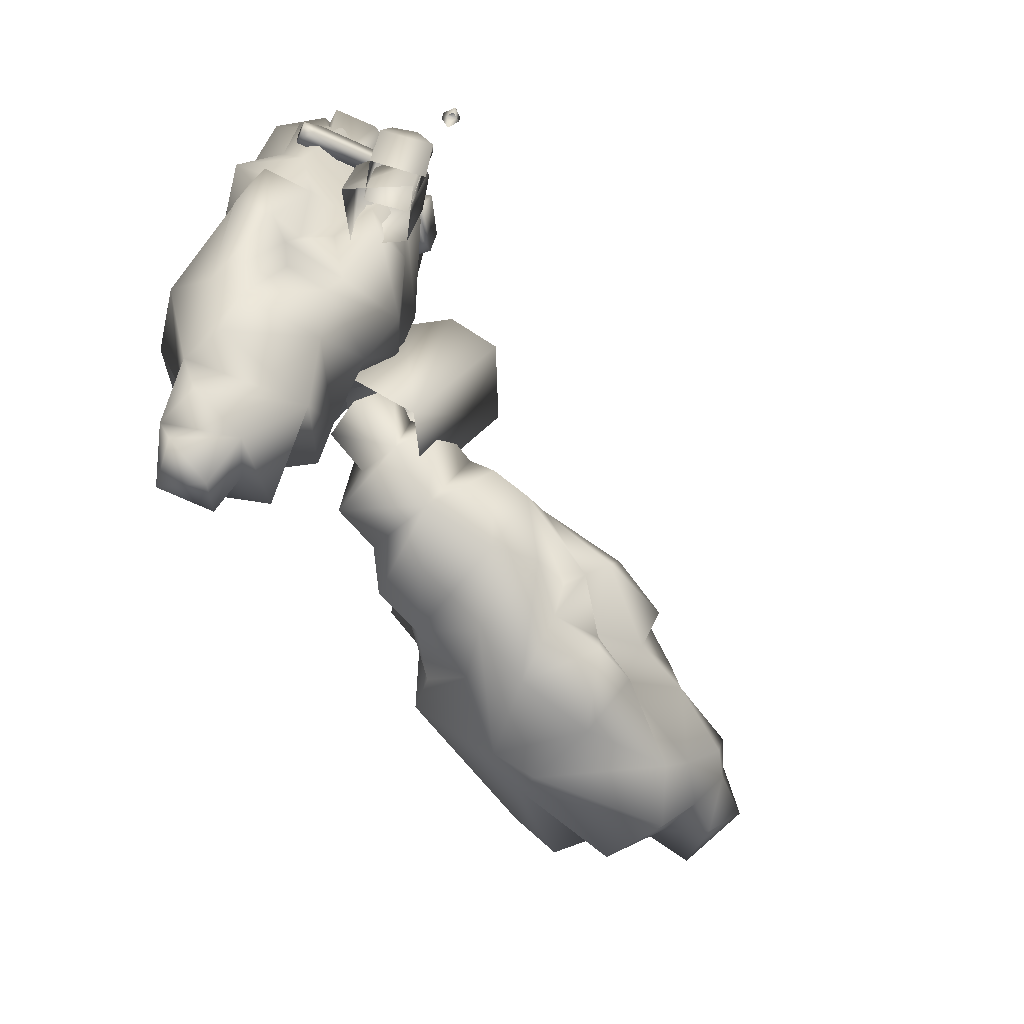
<metadata>
{"format":"obj","ext":"obj","renderer":"f3d","projection":"perspective","resolution":1024,"background":"white","views":[{"elev":-63.5,"azim":-51.7,"up":"+Y"}]}
</metadata>
<code>
g NewMesh_tris_506
v 35.15 -14.34 -2.991
v 28.43 -14.65 -2.565
v 32.44 -11.48 -1.27
v 36.29 -13.15 -1.528
v 28.36 -12.53 -1.053
v 26.34 -12.12 -2.641
v 32.9 -7.557 -2.015
v 29.09 -9.231 -0.8886
v 35.62 -9.671 -2.824
v 37.33 -10.5 -1.716
v 33.17 -16.8 -3.31
v 27.96 -15.83 -1.832
v 35.91 -17.4 -5.617
v 38.21 -13.41 -4.64
v 38.64 -11.78 -2.844
v 28.31 -10.21 0.325
v 23.55 -11.42 0.3501
v 22.94 -12.05 -0.9187
v 25.6 -14.11 -2.143
v 22.63 -14.93 -2.907
v 24.97 -16.69 -1.655
v 19.77 -8.7 -1.287
v 24.78 -9.181 0.2482
v 17.71 -10.61 -0.8717
v 14.93 -8.139 -2.779
v 15.53 -10.06 -1.519
v 40.43 -13.14 -5.217
v 41.82 -11.05 -3.795
v 40.19 -8.438 -3.504
v 22.94 -12.05 -0.9187
v 22.64 -12.07 -2.181
v 11.67 -9.353 -2.282
v 11.19 -7.558 -4.03
v 10.56 -11.63 -4.337
v 11.19 -7.558 -4.03
v 8.761 -7.604 -6.084
v 8.695 -8.645 -3.08
v 7.43 -10.47 -4.766
v 33.02 -12.68 -13.76
v 23.79 -8.96 -13.42
v 23.38 -12.84 -13.44
v 29.5 -16.69 -10.71
v 34.38 -8.364 -13.39
v 21.4 -10.61 -11.63
v 35.56 -13.93 -12.93
v 36.55 -13.63 -10.01
v 37.69 -10.49 -11.74
v 35.54 -10.35 -14.37
v 37.15 -9.494 -9.396
v 26.56 -16.89 -10.25
v 22.83 -14.6 -9.248
v 22.38 -12.85 -11.75
v 19.01 -14.39 -9.623
v 18.61 -10.88 -10.4
v 15.97 -14.02 -9.881
v 18.93 -10.01 -11.72
v 21.62 -6.577 -8.483
v 21.37 -6.127 -2.905
v 19.78 -5.559 -5.621
v 24.4 -6.331 -5.32
v 17.46 -6.997 -9.443
v 29.79 -7.224 -3.99
v 29.09 -9.231 -0.8886
v 19.77 -8.7 -1.287
v 14.93 -8.139 -2.779
v 16.13 -7.357 -5.415
v 11.19 -7.558 -4.03
v 17.02 -7.784 -7.671
v 16.29 -11.04 -9.137
v 10.98 -7.385 -7.876
v 18.61 -10.88 -10.4
v 21.25 -8.548 -10.86
v 11.3 -12.47 -8.931
v 32.9 -7.557 -2.015
v 33.57 -6.378 -5.755
v 30.72 -6.515 -8.347
v 35.49 -7.795 -11.96
v 35.81 -7.682 -3.806
v 14.2 -12.45 -8.893
v 15.97 -14.02 -9.881
v 35.62 -9.671 -2.824
v 40.19 -8.438 -3.504
v 37.77 -6.567 -6.505
v 41.91 -9.058 -6.772
v 34.93 -7 -7.535
v 37.15 -9.494 -9.396
v 39.96 -8.252 -8.703
v 42 -12.05 -7.932
v 38.28 -12.61 -8.516
v 37.69 -10.49 -11.74
v 35.54 -10.35 -14.37
v 36.55 -13.63 -10.01
v 34.38 -8.364 -13.39
v 24.72 -7.55 -11.73
v 23.79 -8.96 -13.42
v 21.4 -10.61 -11.63
v 25.55 -6.743 -9.338
v 28.29 -5.752 -7.009
v 18.93 -10.01 -11.72
v 33.17 -16.8 -3.31
v 28.8 -17.62 -9.189
v 28.38 -17.36 -5.118
v 27.96 -15.83 -1.832
v 35.91 -17.4 -5.617
v 29.5 -16.69 -10.71
v 35.74 -17.25 -9.409
v 36.55 -13.63 -10.01
v 37.59 -15.05 -6.441
v 38.28 -12.61 -8.516
v 24.97 -16.69 -1.655
v 23.57 -17.57 -5.923
v 22.63 -14.93 -2.907
v 19.54 -14.6 -1.617
v 20.22 -16.19 -6.234
v 26.56 -16.89 -10.25
v 22.83 -14.6 -9.248
v 19.01 -14.39 -9.623
v 17.39 -14.54 -3.082
v 13.29 -14.47 -4.315
v 15.53 -10.06 -1.519
v 15.97 -14.02 -9.881
v 14.93 -8.139 -2.779
v 11.67 -9.353 -2.282
v 10.56 -11.63 -4.337
v 11.3 -12.47 -8.931
v 14.2 -12.45 -8.893
v 22.64 -12.07 -2.181
v 17.71 -10.61 -0.8717
v 22.94 -12.05 -0.9187
v 7.43 -10.47 -4.766
v 8.695 -8.645 -3.08
v 41.82 -11.05 -3.795
v 41.91 -9.058 -6.772
v 42 -12.05 -7.932
v 40.19 -8.438 -3.504
v 40.43 -13.14 -5.217
v 38.21 -13.41 -4.64
v 40.19 -8.438 -3.504
v 38.64 -11.78 -2.844
v 35.62 -9.671 -2.824
v 10.65 -11.37 -6.779
v 11.3 -12.47 -8.931
v 10.99 -7.73 -6.862
v 10.56 -11.63 -4.337
v 8.175 -10.42 -7.032
v 7.43 -10.47 -4.766
v 10.98 -7.385 -7.876
v 8.175 -10.42 -7.032
v 10.65 -11.37 -6.779
v 10.99 -7.73 -6.862
v 8.761 -7.604 -6.084
v 8.175 -10.42 -7.032
v 7.43 -10.47 -4.766
v 10.56 -11.63 -4.337
v 8.695 -8.645 -3.08
v 11.19 -7.558 -4.03
v 35.62 -9.671 -2.824
v 38.64 -11.78 -2.844
v 37.33 -10.5 -1.716
v -0.383 0.062 1.676
v 0.2106 -6.607 0.902
v -3.173 -2.69 -0.1009
v -2.38 0.98 1.802
v -2.26 -6.797 0.08618
v -1.031 -8.416 -1.54
v -5.008 -1.757 -3.549
v -4.465 -5.841 -2.29
v -3.39 0.8884 -1.83
v -3.95 2.256 -0.2092
v 1.578 -2.018 3.065
v 0.3954 -7.314 2.169
v 3.457 1.072 2.716
v 0.01951 3.459 0.5609
v -2.429 3.658 0.4003
v -4.746 -6.929 -0.9603
v -3.505 -11.68 -0.881
v -2.062 -12.07 -1.242
v -0.1392 -9.409 0.1827
v 1.284 -12.22 -0.1775
v 1.105 -10.34 2.389
v -3.448 -14.81 -4.703
v -4.917 -10.27 -2.484
v -2.391 -17.07 -3.339
v -2.079 -19.19 -6.931
v -1.975 -19.01 -4.561
v 0.0643 5.768 0.4303
v -2.47 7.011 -0.1305
v -4.103 5.589 -2.337
v -2.062 -12.07 -1.242
v -1.015 -12.12 -2.01
v -1.379 -22.57 -6.297
v -1.034 -22.53 -8.823
v 1.74 -23.43 -5.902
v -1.034 -22.53 -8.823
v 0.8804 -24.49 -10.44
v -0.8511 -25.25 -7.884
v 1.722 -26.3 -7.658
v 7.338 0.2938 -6.303
v 5.836 -8.459 -10.79
v 8.248 -9.19 -7.807
v 7.747 -4.098 -2.017
v 4.285 1.916 -9.241
v 5.686 -11.3 -8.897
v 7.161 2.5 -4.341
v 4.568 2.897 -2.696
v 3.912 4.635 -5.973
v 6.133 3.074 -8.015
v 1.516 3.713 -5.503
v 7.834 -7.072 -2.147
v 6.064 -10.72 -4.082
v 7.031 -10.5 -7.006
v 6.653 -14.36 -5.188
v 5.188 -14.29 -8.495
v 6.964 -17.23 -6.206
v 5.664 -13.64 -9.892
v 0.7369 -11.37 -10.22
v -3.906 -12.7 -7.377
v -1.933 -13.66 -9.707
v -2.212 -9.272 -8.047
v 2.205 -15.27 -11.23
v -3.312 -4.359 -5.548
v -4.465 -5.841 -2.29
v -3.448 -14.81 -4.703
v -2.079 -19.19 -6.931
v -0.607 -17.41 -8.854
v -1.034 -22.53 -8.823
v 1.333 -16.13 -9.66
v 4.537 -16.83 -8.076
v 1.916 -21.94 -11.24
v 5.188 -14.29 -8.495
v 3.843 -11.42 -10.11
v 5.791 -21.86 -7.766
v -5.008 -1.757 -3.549
v -2.847 -0.243 -6.528
v -0.408 -2.511 -8.466
v 2.694 2.756 -8.653
v -3.841 1.44 -3.94
v 5.43 -19.03 -7.21
v 6.964 -17.23 -6.206
v -3.39 0.8884 -1.83
v -4.103 5.589 -2.337
v -2.603 3.991 -6.02
v -1.339 7.873 -3.421
v -1.216 1.385 -6.814
v 1.516 3.713 -5.503
v -0.09129 6.429 -5.55
v 1.376 7.938 -1.71
v 2.587 4.375 -2.307
v 3.912 4.635 -5.973
v 6.133 3.074 -8.015
v 4.568 2.897 -2.696
v 4.285 1.916 -9.241
v 3.544 -7.778 -10.75
v 5.836 -8.459 -10.79
v 5.686 -11.3 -8.897
v 1.08 -7.377 -9.839
v -1.657 -5.088 -8.751
v 5.664 -13.64 -9.892
v 1.578 -2.018 3.065
v 7.186 -5.165 -0.5316
v 3.866 -6.376 1.548
v 0.3954 -7.314 2.169
v 3.457 1.072 2.716
v 7.747 -4.098 -2.017
v 6.374 1.685 0.3602
v 4.568 2.897 -2.696
v 2.502 3.075 0.6966
v 2.587 4.375 -2.307
v 1.105 -10.34 2.389
v 5.156 -10.92 0.3381
v 1.284 -12.22 -0.1775
v 0.4089 -15.47 -0.2699
v 4.936 -14.01 -1.564
v 7.834 -7.072 -2.147
v 6.064 -10.72 -4.082
v 6.653 -14.36 -5.188
v 1.765 -17.27 -1.574
v 3.14 -21.01 -3.125
v -1.975 -19.01 -4.561
v 6.964 -17.23 -6.206
v -2.079 -19.19 -6.931
v -1.379 -22.57 -6.297
v 1.74 -23.43 -5.902
v 5.791 -21.86 -7.766
v 5.43 -19.03 -7.21
v -1.015 -12.12 -2.01
v -2.391 -17.07 -3.339
v -2.062 -12.07 -1.242
v 1.722 -26.3 -7.658
v -0.8511 -25.25 -7.884
v -2.47 7.011 -0.1305
v -1.339 7.873 -3.421
v 1.376 7.938 -1.71
v -4.103 5.589 -2.337
v 0.0643 5.768 0.4303
v 0.01951 3.459 0.5609
v -4.103 5.589 -2.337
v -2.429 3.658 0.4003
v -3.39 0.8884 -1.83
v 3.501 -22.83 -7.507
v 5.791 -21.86 -7.766
v 1.324 -22.17 -10.37
v 1.74 -23.43 -5.902
v 3.395 -25.11 -8.876
v 1.722 -26.3 -7.658
v 1.916 -21.94 -11.24
v 3.395 -25.11 -8.876
v 3.501 -22.83 -7.507
v 1.324 -22.17 -10.37
v 0.8804 -24.49 -10.44
v 3.395 -25.11 -8.876
v 1.722 -26.3 -7.658
v 1.74 -23.43 -5.902
v -0.8511 -25.25 -7.884
v -1.034 -22.53 -8.823
v -3.39 0.8884 -1.83
v -2.429 3.658 0.4003
v -3.95 2.256 -0.2092
v -0.7365 -7.45 8.924
v -0.7738 -7.629 8.438
v -0.6513 -7.714 9.095
v -0.6426 -8.278 9.021
v -0.7747 -7.406 8.77
v -1.083 -7.368 8.561
v -0.7208 -8.153 8.315
v -1.343 -7.48 8.511
v -1.307 -8.166 8.381
v -0.7208 -8.153 8.315
v -1.189 -7.368 8.566
v -1.343 -7.48 8.511
v -0.8629 -7.501 9.103
v -0.7365 -7.45 8.924
v -0.6513 -7.714 9.095
v -0.7747 -7.406 8.77
v -1.201 -7.488 9.068
v -1.263 -7.387 8.643
v -1.083 -7.368 8.561
v -1.189 -7.368 8.566
v -1.343 -7.48 8.511
v -1.114 -7.522 9.174
v -0.6513 -7.714 9.095
v -1.212 -7.643 9.175
v -0.6513 -7.714 9.095
v -1.205 -8.291 9.091
v -0.6426 -8.278 9.021
v -1.212 -7.643 9.175
v -1.201 -7.488 9.068
v -1.114 -7.522 9.174
v -1.343 -7.48 8.511
v -1.307 -8.166 8.381
v -1.205 -8.291 9.091
v -1.263 -7.387 8.643
v 4.096 -0.2097 2.169
v 6.193 0.6518 1.11
v 5.273 -0.1145 1.381
v 3.674 0.1377 2.615
v 3.85 1.441 3.096
v 5.899 1.642 1.799
v 5.715 0.2289 0.2883
v 4.224 2.78 -0.6717
v 6.193 0.6518 1.11
v 5.899 1.642 1.799
v 5.715 0.2289 0.2883
v 4.515 1.218 -1.665
v 2.038 0.8186 0.1362
v 5.715 0.2289 0.2883
v 4.515 1.218 -1.665
v 3.398 -0.1055 2.142
v 5.273 -0.1145 1.381
v 4.096 -0.2097 2.169
v 3.85 1.441 3.096
v 4.224 2.78 -0.6717
v 5.899 1.642 1.799
v 2.268 2.516 0.7622
v 3.674 0.1377 2.615
v 4.096 -0.2097 2.169
v 3.398 -0.1055 2.142
v 2.268 2.516 0.7622
v 3.85 1.441 3.096
v 2.038 0.8186 0.1362
v 12.9 -3.126 -2.989
v 9.237 -3.072 -1.528
v 11.45 -2.699 -3.035
v 8.799 -4.319 0.7584
v 14.9 -5.017 -0.7377
v 11.21 -5.642 1.994
v 7.324 -4.885 -1.358
v 9.36 -12.41 -2.054
v 8.799 -4.319 0.7584
v 11.21 -5.642 1.994
v 7.324 -4.885 -1.358
v 5.847 -10.33 -4.232
v 10.55 -8.95 -7.494
v 7.324 -4.885 -1.358
v 5.847 -10.33 -4.232
v 9.237 -3.072 -1.528
v 11.45 -2.699 -3.035
v 12.05 -3.451 -4.206
v 14.9 -5.017 -0.7377
v 9.36 -12.41 -2.054
v 11.21 -5.642 1.994
v 13.14 -11.41 -4.562
v 12.9 -3.126 -2.989
v 11.45 -2.699 -3.035
v 12.05 -3.451 -4.206
v 13.14 -11.41 -4.562
v 14.9 -5.017 -0.7377
v 10.55 -8.95 -7.494
v -0.9709 -5.038 2.371
v -0.394 -5.335 4.883
v -1.228 -5.096 3.335
v 1.278 -5.509 5.318
v 1.043 -5.108 1.192
v 2.562 -5.448 3.805
v 0.1182 -6.692 5.838
v 2.124 -10.74 3.371
v 1.278 -5.509 5.318
v 2.562 -5.448 3.805
v 0.1182 -6.692 5.838
v -0.01111 -10.84 5.538
v -1.993 -10.02 2.318
v 0.1182 -6.692 5.838
v -0.01111 -10.84 5.538
v -0.394 -5.335 4.883
v -1.228 -5.096 3.335
v -1.638 -5.719 2.67
v 1.043 -5.108 1.192
v 2.124 -10.74 3.371
v 2.562 -5.448 3.805
v 0.6302 -10.11 0.782
v -0.9709 -5.038 2.371
v -1.228 -5.096 3.335
v -1.638 -5.719 2.67
v 0.6302 -10.11 0.782
v 1.043 -5.108 1.192
v -1.993 -10.02 2.318
v 0.6004 -6.641 5.261
v 0.05524 -7.019 6.647
v -1.281 -7.145 6.726
v -1.182 -6.457 3.735
v -2.295 -6.996 5.811
v -2.354 -6.838 5.057
v -0.4858 -8.146 7.143
v 0.9272 -10.66 4.393
v 0.05524 -7.019 6.647
v 0.6004 -6.641 5.261
v -0.4858 -8.146 7.143
v -0.06602 -11.26 6.443
v -1.281 -7.145 6.726
v -2.665 -7.486 5.342
v -2.295 -6.996 5.811
v -0.4858 -8.146 7.143
v -2.4 -10.75 4.637
v -0.06602 -11.26 6.443
v -1.182 -6.457 3.735
v 0.9272 -10.66 4.393
v 0.6004 -6.641 5.261
v -0.8734 -10.25 2.915
v -2.354 -6.838 5.057
v -2.295 -6.996 5.811
v -2.665 -7.486 5.342
v -1.182 -6.457 3.735
v -0.8734 -10.25 2.915
v -2.4 -10.75 4.637
v -3.92 -0.2763 -0.1312
v -4.116 -1.336 0.3948
v -3.782 -1.213 -0.2411
v -4.307 -0.6128 0.7074
v -4.187 -0.1698 0.4174
v -4.249 -1.156 0.6127
v -3.506 -0.2388 1.194
v -4.187 -0.1698 0.4174
v -3.92 -0.2763 -0.1312
v -4.307 -0.6128 0.7074
v 0.3219 -0.2642 2.067
v 0.03442 -0.2414 2.966
v 0.4855 -0.2299 2.532
v 0.5995 -0.5937 2.147
v 0.5551 -1.199 2.007
v 0.2162 -0.383 3.042
v -3.782 -1.213 -0.2411
v -3.724 -1.376 0.8413
v -4.116 -1.336 0.3948
v -4.249 -1.156 0.6127
v -4.307 -0.6128 0.7074
v -3.506 -0.2388 1.194
v -0.2212 -1.361 2.658
v -0.2212 -1.361 2.658
v 0.2966 -1.294 2.5
v 0.1571 -0.9847 2.915
v -0.2212 -1.361 2.658
v 0.03442 -0.2414 2.966
v 0.2162 -0.383 3.042
v 0.2966 -1.294 2.5
v 0.5995 -0.5937 2.147
v 0.5551 -1.199 2.007
v 0.1571 -0.9847 2.915
v 0.4855 -0.2299 2.532
v 0.2162 -0.383 3.042
v 0.6168 3.531 1.132
v -0.1492 2.849 2.636
v -1.077 2.517 2.916
v -0.01955 3.949 -0.4773
v -3.215 2.366 1.849
v -2.006 3.599 -0.7481
v 1.393 2.875 -0.3299
v -0.7572 -1.409 -2.543
v 2.272 -0.9855 -1.925
v -0.2645 1.899 3.001
v -2.036 -2.364 0.1537
v 0.7496 -2.167 1.543
v 1.393 2.875 -0.3299
v 2.272 -0.9855 -1.925
v 0.7496 -2.167 1.543
v 0.6168 3.531 1.132
v -0.1492 2.849 2.636
v -0.2645 1.899 3.001
v -0.7572 -1.409 -2.543
v -2.006 3.599 -0.7481
v -3.215 2.366 1.849
v -2.036 -2.364 0.1537
f 2 1 3
f 4 3 1
f 5 2 3
f 5 6 2
f 7 5 3
f 8 5 7
f 3 9 7
f 10 9 3
f 10 3 4
f 11 1 2
f 12 11 2
f 13 1 11
f 13 14 1
f 14 15 1
f 15 4 1
f 15 10 4
f 8 16 5
f 5 16 17
f 5 17 6
f 6 17 18
f 19 6 18
f 18 20 19
f 21 19 20
f 12 19 21
f 18 17 22
f 23 22 17
f 8 22 23
f 8 23 16
f 16 23 17
f 22 24 18
f 24 22 25
f 25 26 24
f 14 27 15
f 27 28 15
f 28 29 15
f 20 30 31
f 33 32 25
f 34 32 35
f 33 36 37
f 38 37 36
f 40 39 41
f 41 39 42
f 43 39 40
f 44 40 41
f 45 42 39
f 45 46 42
f 45 47 46
f 47 45 48
f 39 48 45
f 43 48 39
f 46 47 49
f 50 41 42
f 51 41 50
f 52 41 51
f 52 44 41
f 53 52 51
f 53 54 52
f 52 54 44
f 54 53 55
f 56 44 54
f 58 57 59
f 57 58 60
f 57 61 59
f 58 62 60
f 62 58 63
f 64 63 58
f 58 65 64
f 65 58 66
f 59 66 58
f 66 67 65
f 59 61 68
f 66 59 68
f 68 61 69
f 69 70 68
f 70 67 66
f 68 70 66
f 69 61 71
f 57 72 61
f 73 70 69
f 74 62 63
f 75 62 74
f 76 62 75
f 77 76 75
f 75 74 78
f 79 69 71
f 79 73 69
f 71 80 79
f 81 78 74
f 81 82 78
f 83 78 82
f 84 83 82
f 83 85 78
f 77 75 85
f 78 85 75
f 86 77 85
f 87 86 85
f 83 87 85
f 87 83 84
f 87 88 86
f 84 88 87
f 88 89 86
f 90 77 86
f 90 91 77
f 92 86 89
f 93 77 91
f 76 93 94
f 94 93 95
f 94 95 96
f 96 72 94
f 97 94 72
f 76 94 97
f 98 76 97
f 76 98 62
f 98 60 62
f 98 97 60
f 72 96 99
f 72 99 61
f 99 71 61
f 57 97 72
f 60 97 57
f 77 93 76
f 101 100 102
f 102 100 103
f 104 100 101
f 104 101 105
f 106 104 105
f 105 107 106
f 106 108 104
f 106 107 108
f 108 107 109
f 110 102 103
f 110 111 102
f 112 111 110
f 112 113 111
f 111 113 114
f 111 114 115
f 102 111 115
f 101 102 115
f 101 115 105
f 116 115 114
f 117 116 114
f 117 114 118
f 114 113 118
f 118 119 117
f 119 118 120
f 119 121 117
f 119 120 122
f 119 122 123
f 124 119 123
f 119 124 125
f 119 125 126
f 119 126 121
f 112 127 113
f 127 128 113
f 128 118 113
f 120 118 128
f 127 129 128
f 130 124 131
f 133 132 134
f 132 133 135
f 136 134 132
f 136 109 134
f 109 136 137
f 108 109 137
f 104 108 137
f 139 138 140
f 142 141 143
f 142 144 141
f 141 144 145
f 144 146 145
f 147 142 143
f 149 148 150
f 150 151 67
f 150 152 151
f 152 153 151
f 70 150 67
f 155 154 156
f 158 157 159
f 12 2 19
f 6 19 2
f 161 160 162
f 163 162 160
f 164 161 162
f 164 165 161
f 166 164 162
f 167 164 166
f 162 168 166
f 169 168 162
f 169 162 163
f 170 160 161
f 171 170 161
f 172 160 170
f 172 173 160
f 173 174 160
f 174 163 160
f 174 169 163
f 167 175 164
f 164 175 176
f 164 176 165
f 165 176 177
f 178 165 177
f 177 179 178
f 180 178 179
f 171 178 180
f 177 176 181
f 182 181 176
f 167 181 182
f 167 182 175
f 175 182 176
f 181 183 177
f 183 181 184
f 184 185 183
f 173 186 174
f 186 187 174
f 187 188 174
f 179 189 190
f 192 191 184
f 193 191 194
f 192 195 196
f 197 196 195
f 199 198 200
f 200 198 201
f 202 198 199
f 203 199 200
f 204 201 198
f 204 205 201
f 204 206 205
f 206 204 207
f 198 207 204
f 202 207 198
f 205 206 208
f 209 200 201
f 210 200 209
f 211 200 210
f 211 203 200
f 212 211 210
f 212 213 211
f 211 213 203
f 213 212 214
f 215 203 213
f 217 216 218
f 216 217 219
f 216 220 218
f 217 221 219
f 221 217 222
f 223 222 217
f 217 224 223
f 224 217 225
f 218 225 217
f 225 226 224
f 218 220 227
f 225 218 227
f 227 220 228
f 228 229 227
f 229 226 225
f 227 229 225
f 228 220 230
f 216 231 220
f 232 229 228
f 233 221 222
f 234 221 233
f 235 221 234
f 236 235 234
f 234 233 237
f 238 228 230
f 238 232 228
f 230 239 238
f 240 237 233
f 240 241 237
f 242 237 241
f 243 242 241
f 242 244 237
f 236 234 244
f 237 244 234
f 245 236 244
f 246 245 244
f 242 246 244
f 246 242 243
f 246 247 245
f 243 247 246
f 247 248 245
f 249 236 245
f 249 250 236
f 251 245 248
f 252 236 250
f 235 252 253
f 253 252 254
f 253 254 255
f 255 231 253
f 256 253 231
f 235 253 256
f 257 235 256
f 235 257 221
f 257 219 221
f 257 256 219
f 231 255 258
f 231 258 220
f 258 230 220
f 216 256 231
f 219 256 216
f 236 252 235
f 260 259 261
f 261 259 262
f 263 259 260
f 263 260 264
f 265 263 264
f 264 266 265
f 265 267 263
f 265 266 267
f 267 266 268
f 269 261 262
f 269 270 261
f 271 270 269
f 271 272 270
f 270 272 273
f 270 273 274
f 261 270 274
f 260 261 274
f 260 274 264
f 275 274 273
f 276 275 273
f 276 273 277
f 273 272 277
f 277 278 276
f 278 277 279
f 278 280 276
f 278 279 281
f 278 281 282
f 283 278 282
f 278 283 284
f 278 284 285
f 278 285 280
f 271 286 272
f 286 287 272
f 287 277 272
f 279 277 287
f 286 288 287
f 289 283 290
f 292 291 293
f 291 292 294
f 295 293 291
f 295 268 293
f 268 295 296
f 267 268 296
f 263 267 296
f 298 297 299
f 301 300 302
f 301 303 300
f 300 303 304
f 303 305 304
f 306 301 302
f 308 307 309
f 309 310 226
f 309 311 310
f 311 312 310
f 229 309 226
f 314 313 315
f 317 316 318
f 171 161 178
f 165 178 161
f 320 319 321
f 320 321 322
f 320 323 319
f 324 323 320
f 320 322 325
f 326 324 320
f 320 327 326
f 320 328 327
f 330 329 324
f 332 331 333
f 334 331 332
f 331 334 335
f 334 336 335
f 337 336 334
f 338 336 337
f 339 336 338
f 331 335 340
f 340 341 331
f 340 342 343
f 343 342 344
f 343 344 345
f 347 346 348
f 349 346 347
f 346 349 350
f 346 350 351
f 349 347 352
f 354 353 355
f 354 356 353
f 354 357 356
f 354 358 357
f 354 355 359
f 361 360 362
f 363 360 361
f 364 360 363
f 366 365 367
f 368 365 366
f 368 366 369
f 368 369 370
f 372 371 373
f 374 371 372
f 376 375 377
f 375 378 377
f 375 379 378
f 377 378 380
f 382 381 383
f 384 381 382
f 384 385 381
f 384 386 385
f 384 382 387
f 389 388 390
f 391 388 389
f 392 388 391
f 394 393 395
f 396 393 394
f 397 393 396
f 398 393 397
f 400 399 401
f 402 399 400
f 404 403 405
f 403 406 405
f 403 407 406
f 405 406 408
f 410 409 411
f 412 409 410
f 412 413 409
f 412 414 413
f 412 410 415
f 417 416 418
f 419 416 417
f 420 416 419
f 422 421 423
f 424 421 422
f 425 421 424
f 426 421 425
f 428 427 429
f 430 427 428
f 432 431 433
f 431 434 433
f 431 435 434
f 433 434 436
f 438 437 439
f 439 437 440
f 439 440 441
f 441 440 442
f 438 439 443
f 445 444 446
f 447 444 445
f 448 444 447
f 450 449 451
f 450 452 449
f 450 453 452
f 452 453 454
f 456 455 457
f 458 455 456
f 460 459 461
f 459 462 461
f 461 462 463
f 461 463 464
f 466 465 467
f 468 465 466
f 468 469 465
f 466 470 468
f 472 471 473
f 472 474 471
f 471 475 473
f 471 476 475
f 476 477 475
f 478 475 477
f 478 479 475
f 480 477 476
f 475 481 473
f 475 479 481
f 482 481 479
f 482 483 481
f 484 483 482
f 484 482 485
f 485 482 486
f 486 482 487
f 482 479 488
f 488 479 489
f 489 490 487
f 492 491 490
f 492 486 491
f 492 490 493
f 495 494 496
f 495 497 494
f 498 497 495
f 498 499 497
f 501 500 502
f 500 503 502
f 502 503 504
f 504 503 505
f 506 503 500
f 505 503 507
f 503 506 507
f 506 508 507
f 509 501 502
f 509 502 510
f 510 502 504
f 511 509 510
f 513 512 514
f 512 515 514
f 515 516 514
f 516 517 514
f 519 518 520
f 518 521 520

</code>
